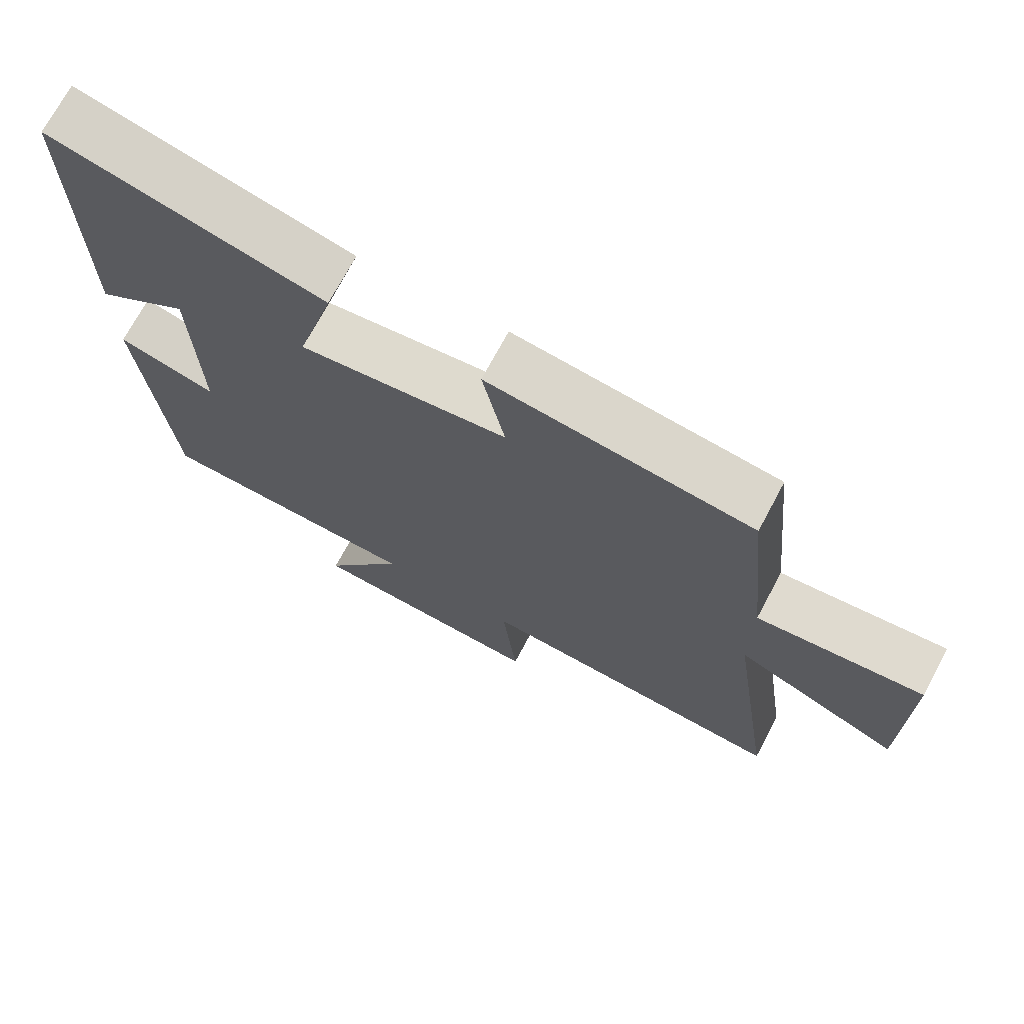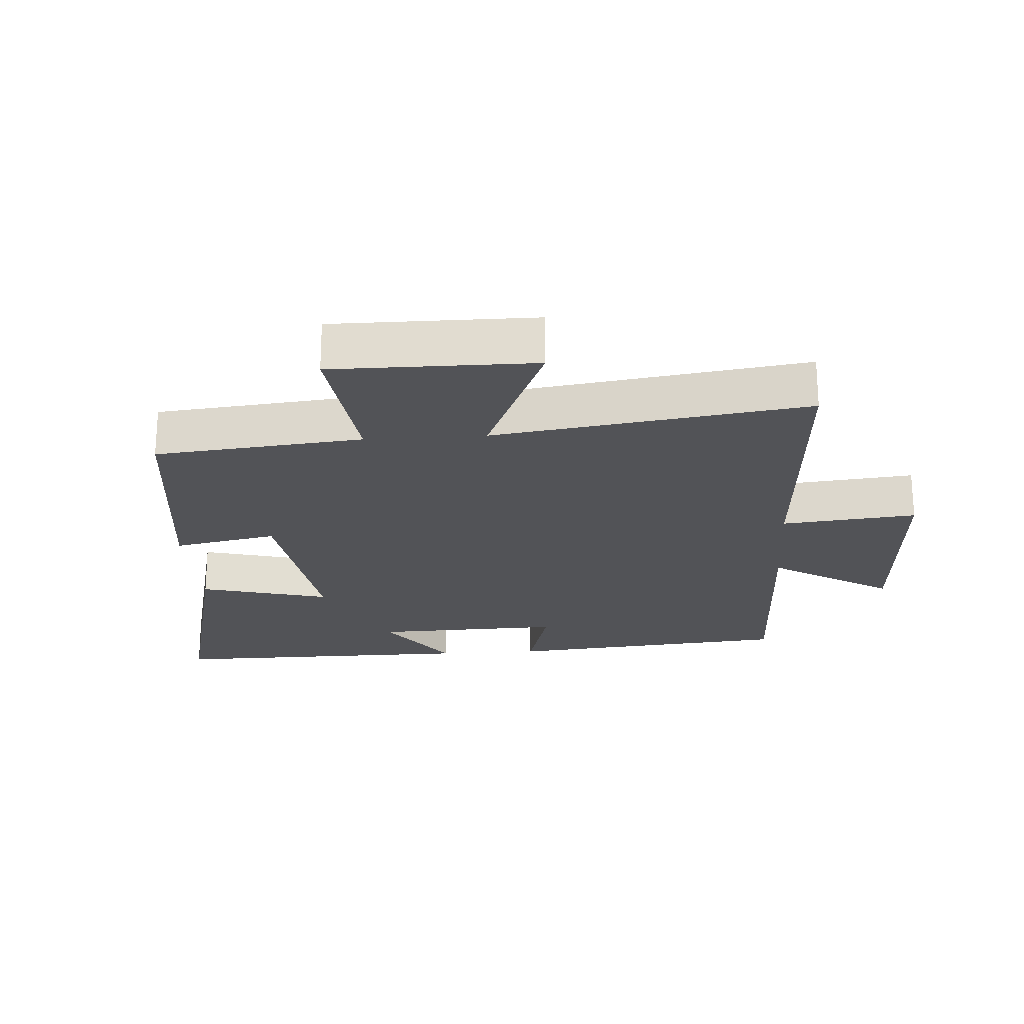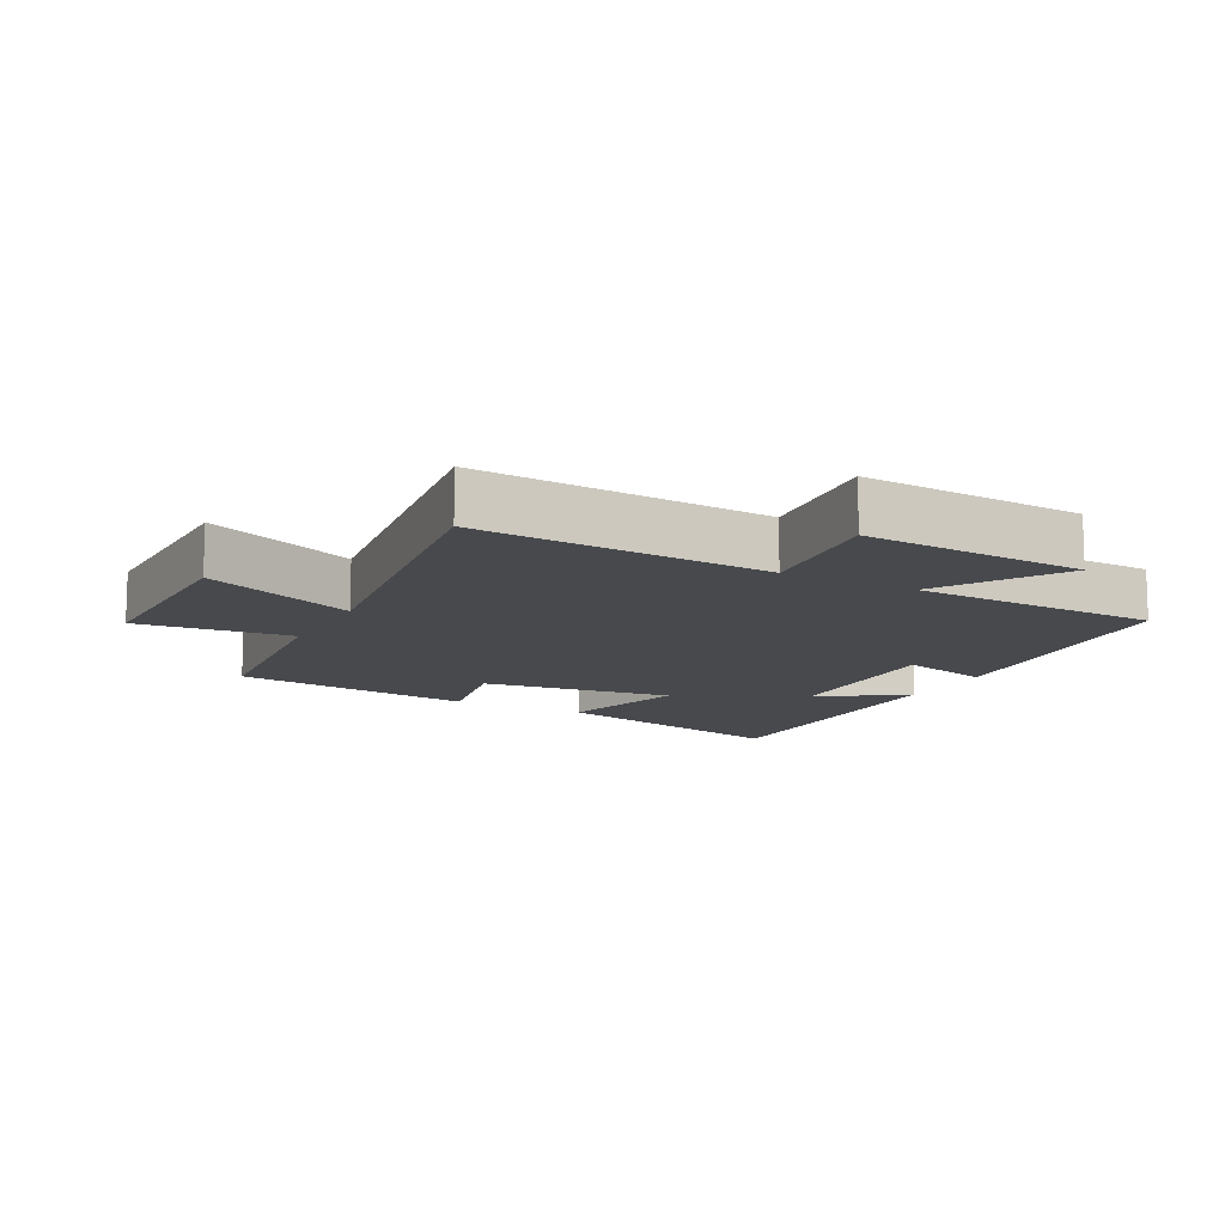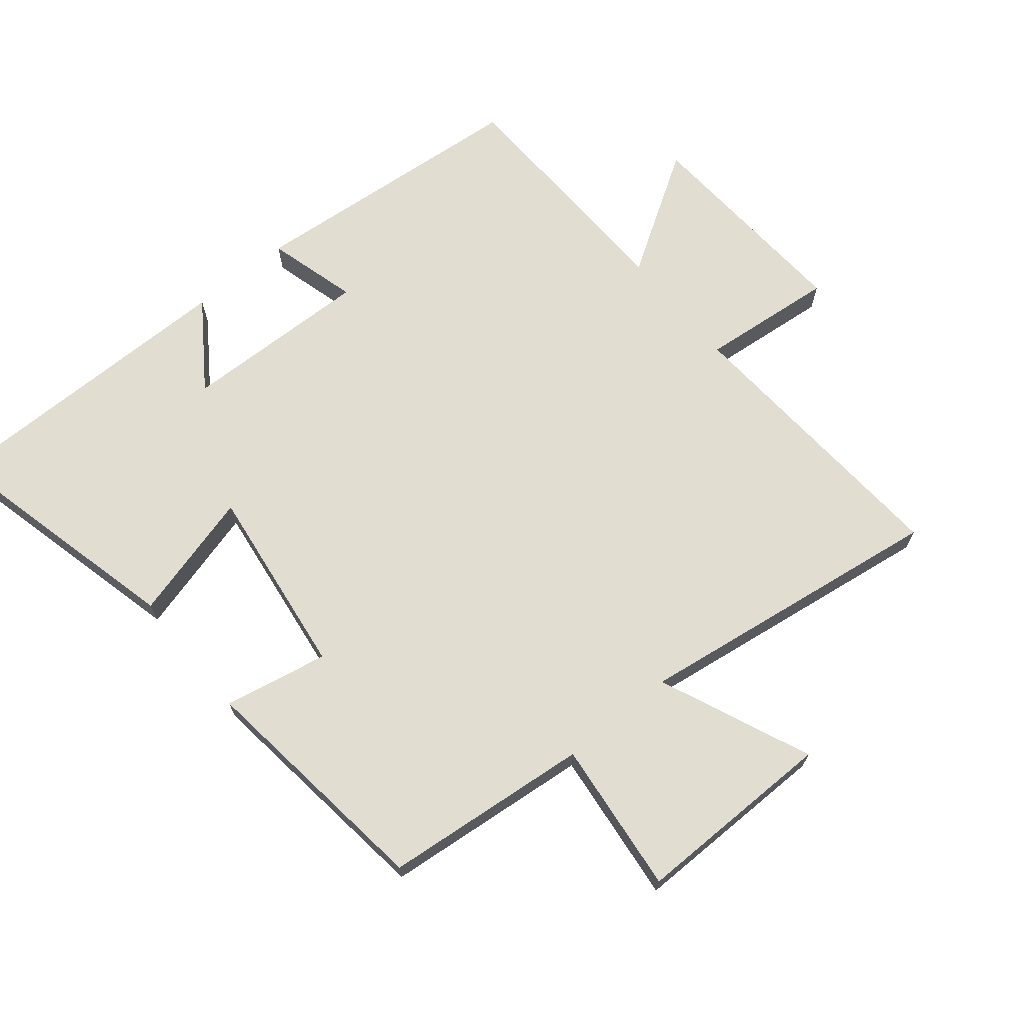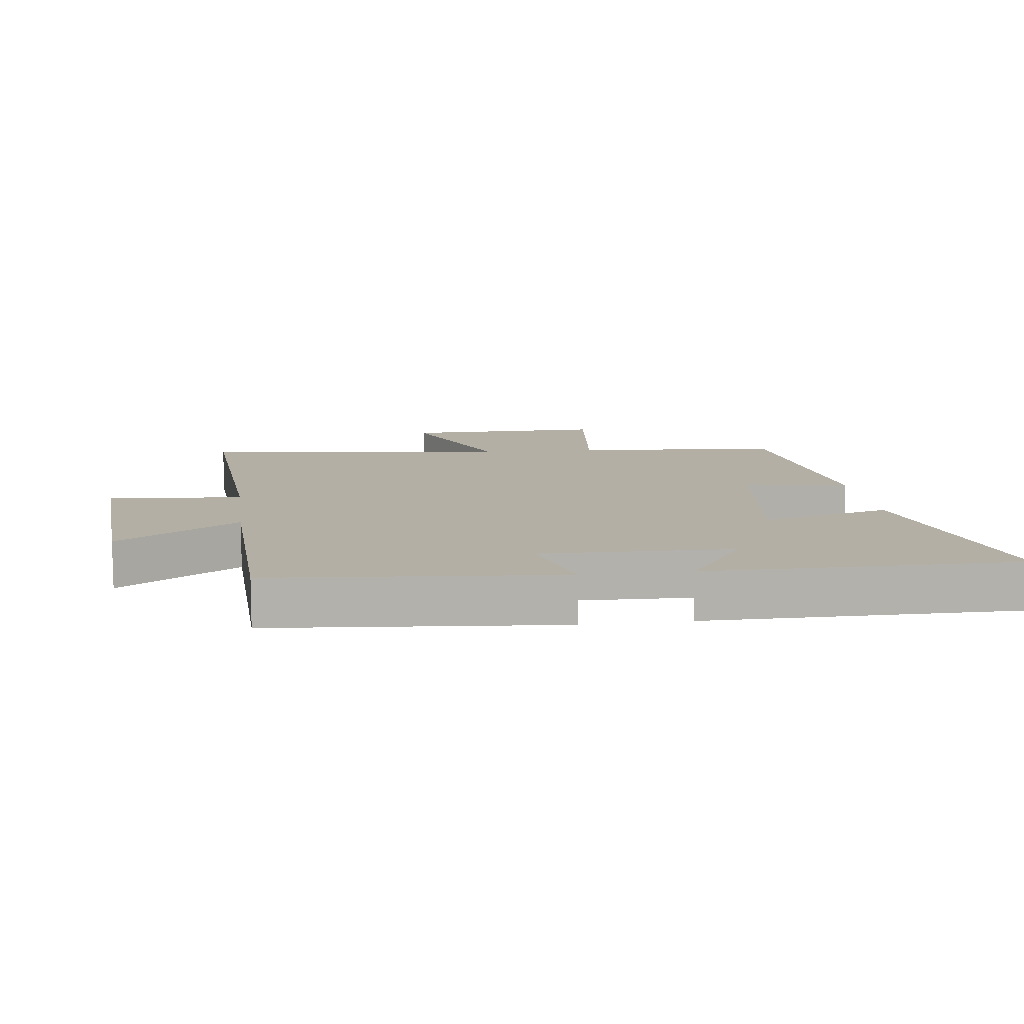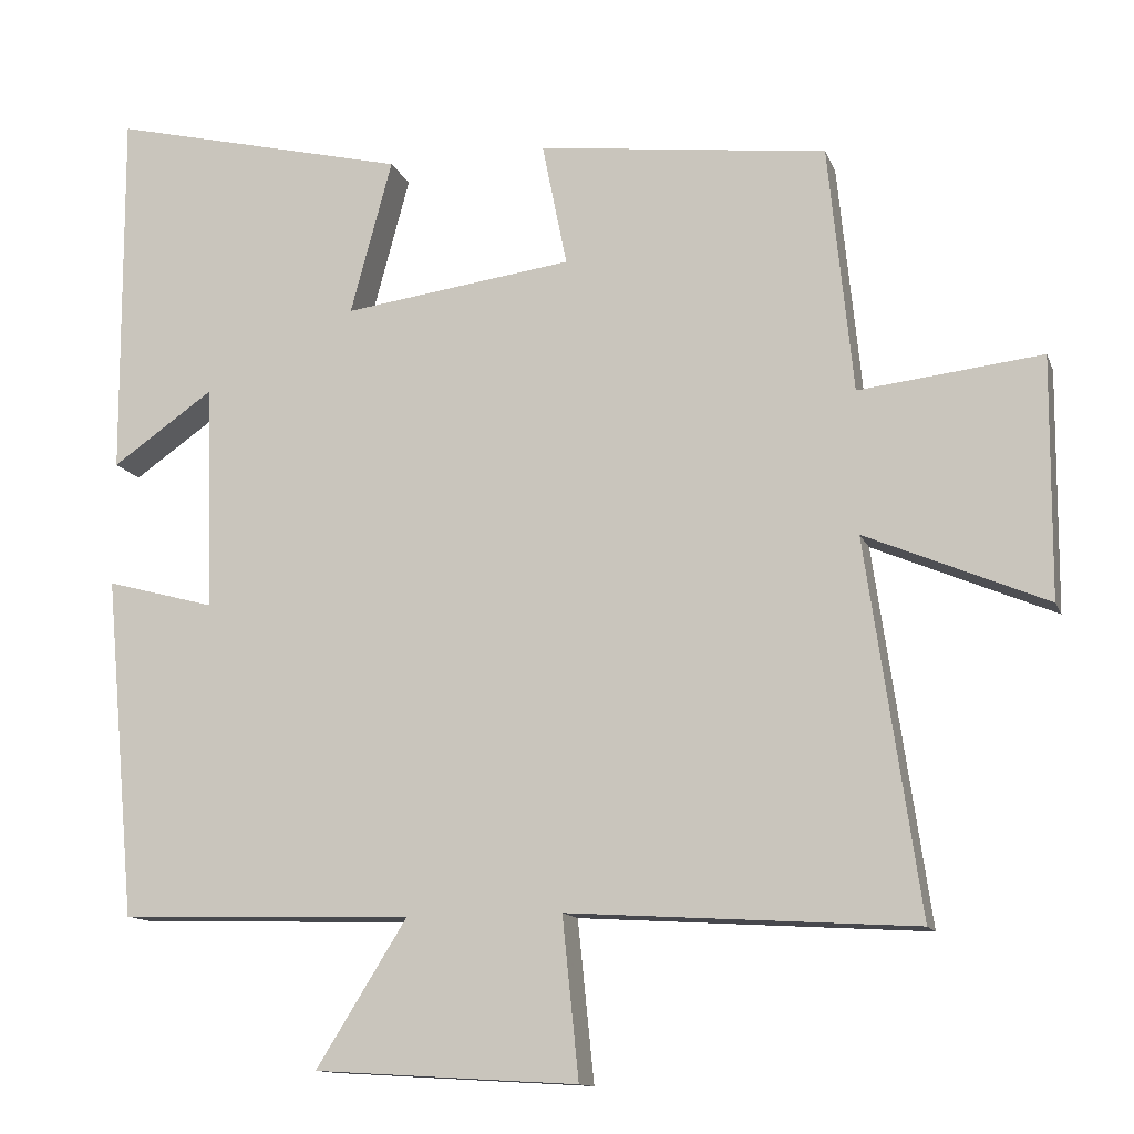
<metadata>
{"format":"obj","ext":"obj","renderer":"f3d","projection":"perspective","resolution":1024,"background":"white","views":[{"elev":71.4,"azim":28.1,"up":"+Z"},{"elev":-22.3,"azim":94.1,"up":"+Y"},{"elev":-12.1,"azim":152.1,"up":"+Y"},{"elev":68.7,"azim":50.5,"up":"+Y"},{"elev":11.3,"azim":-97.5,"up":"+Y"},{"elev":-12.8,"azim":16.0,"up":"+Z"}]}
</metadata>
<code>
v 0.468 0.07 0.455
v 0.5 0.07 0.136
v 0.736 0.07 0.163
v 0.734 0.07 -0.147
v 0.5 0.07 -0.048
v 0.569 0.07 -0.528
v 0.121 0.07 -0.5
v 0.142 0.07 -0.707
v -0.198 0.07 -0.687
v -0.081 0.07 -0.5
v -0.46 0.07 -0.489
v -0.5 0.07 -0.048
v -0.36 0.07 -0.086
v -0.368 0.07 0.206
v -0.5 0.07 0.114
v -0.502 0.07 0.593
v -0.116 0.07 0.5
v -0.17 0.07 0.3
v 0.126 0.07 0.34
v 0.094 0.07 0.5
v 0.468 0 0.455
v 0.5 0 0.136
v 0.736 0 0.163
v 0.734 0 -0.147
v 0.5 0 -0.048
v 0.569 0 -0.528
v 0.121 0 -0.5
v 0.142 0 -0.707
v -0.198 0 -0.687
v -0.081 0 -0.5
v -0.46 0 -0.489
v -0.5 0 -0.048
v -0.36 0 -0.086
v -0.368 0 0.206
v -0.5 0 0.114
v -0.502 0 0.593
v -0.116 0 0.5
v -0.17 0 0.3
v 0.126 0 0.34
v 0.094 0 0.5
f 19 20 1 2
f 18 19 2
f 16 17 18
f 14 15 16
f 14 16 18
f 13 14 18 2
f 10 11 12 13
f 7 8 9 10
f 7 10 13 2
f 5 6 7
f 2 3 4 5
f 2 5 7
f 22 21 40 39
f 22 39 38
f 38 37 36
f 36 35 34
f 38 36 34
f 22 38 34 33
f 33 32 31 30
f 30 29 28 27
f 22 33 30 27
f 27 26 25
f 25 24 23 22
f 27 25 22
f 1 21 22 2
f 2 22 23 3
f 3 23 24 4
f 4 24 25 5
f 5 25 26 6
f 6 26 27 7
f 7 27 28 8
f 8 28 29 9
f 9 29 30 10
f 10 30 31 11
f 11 31 32 12
f 12 32 33 13
f 13 33 34 14
f 14 34 35 15
f 15 35 36 16
f 16 36 37 17
f 17 37 38 18
f 18 38 39 19
f 19 39 40 20
f 20 40 21 1

</code>
